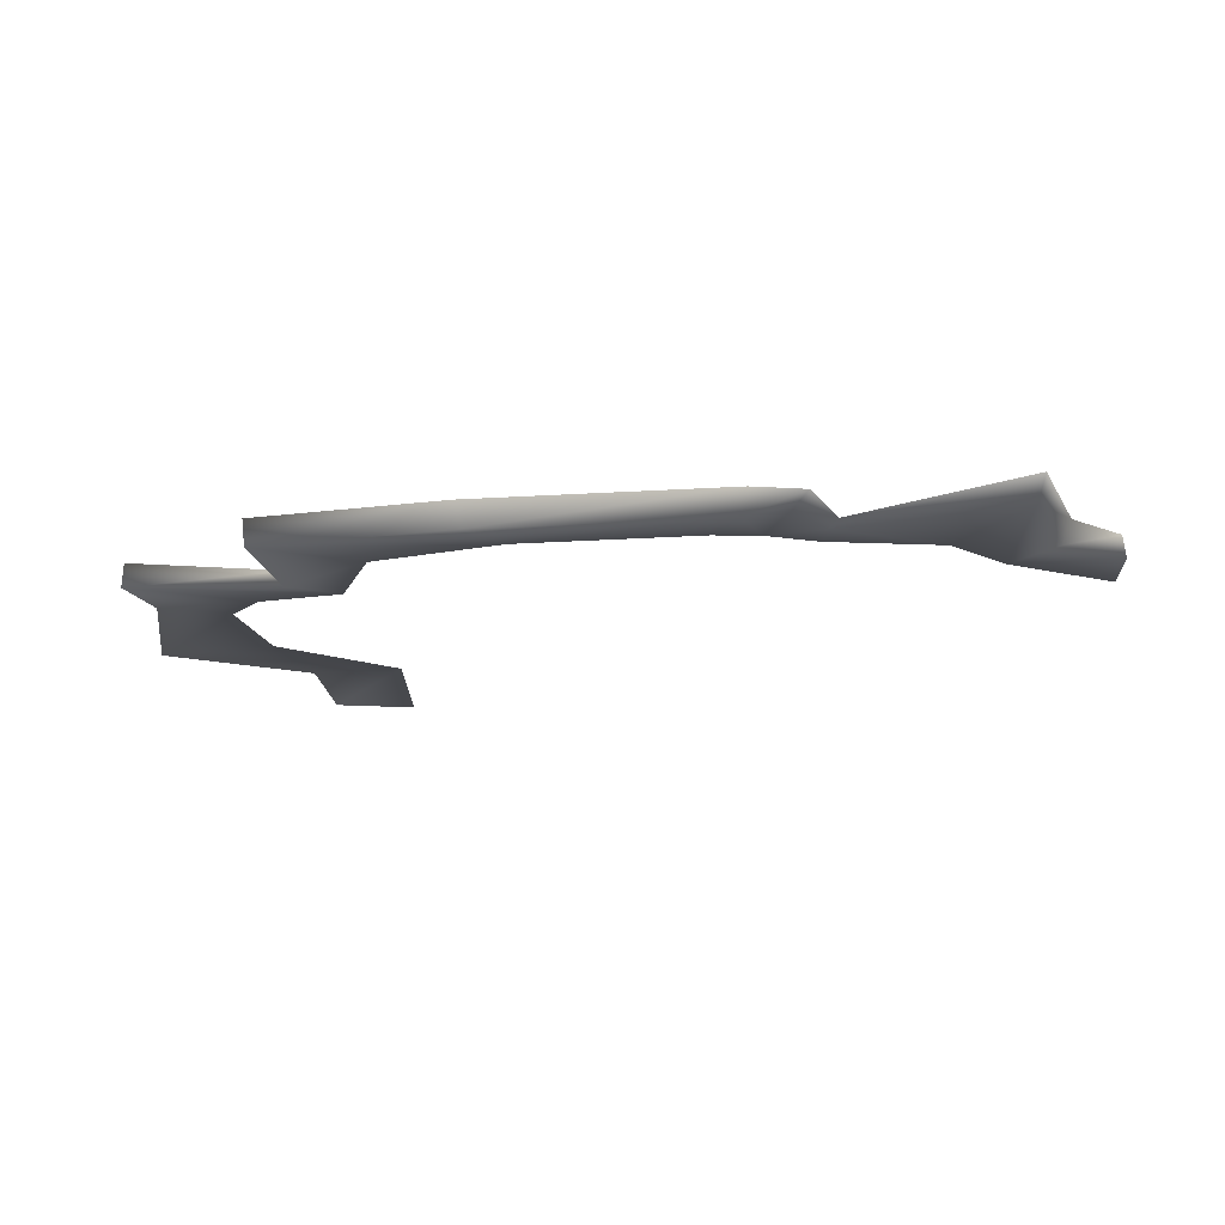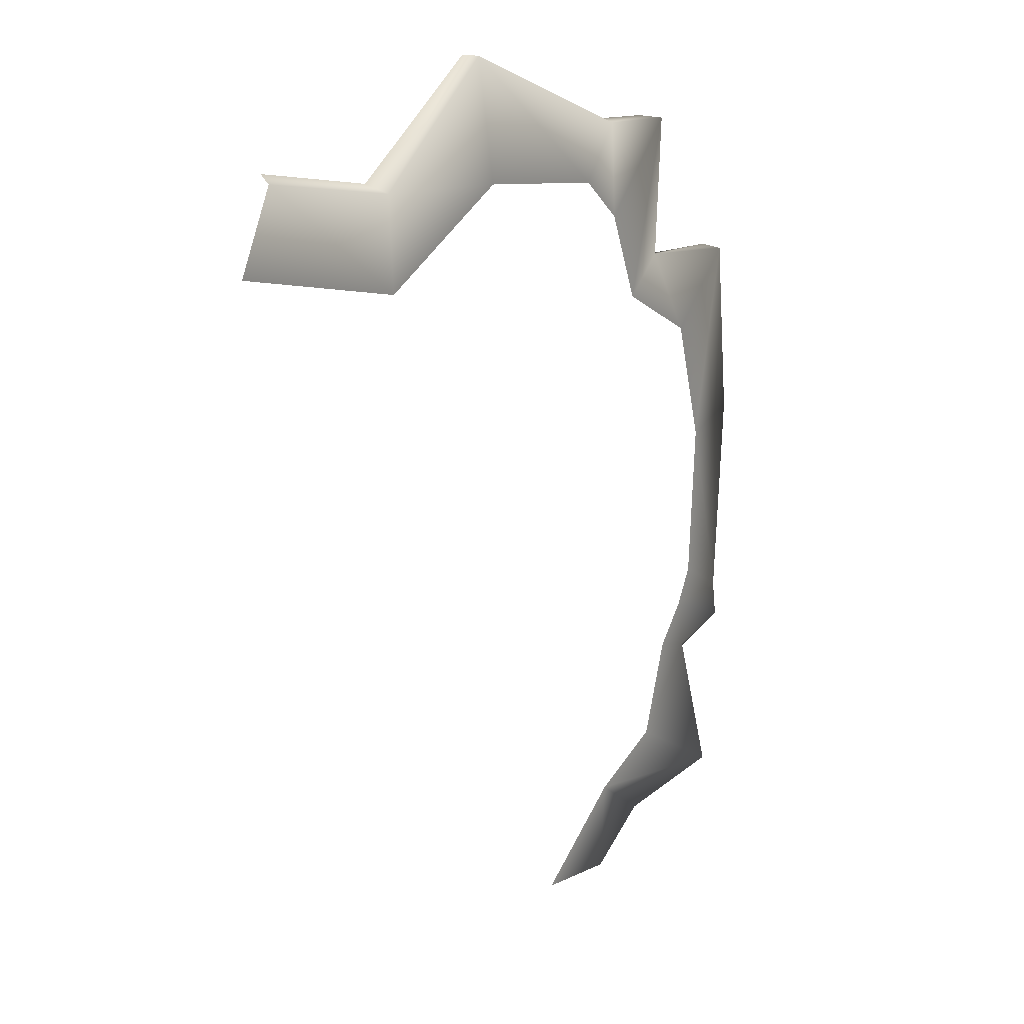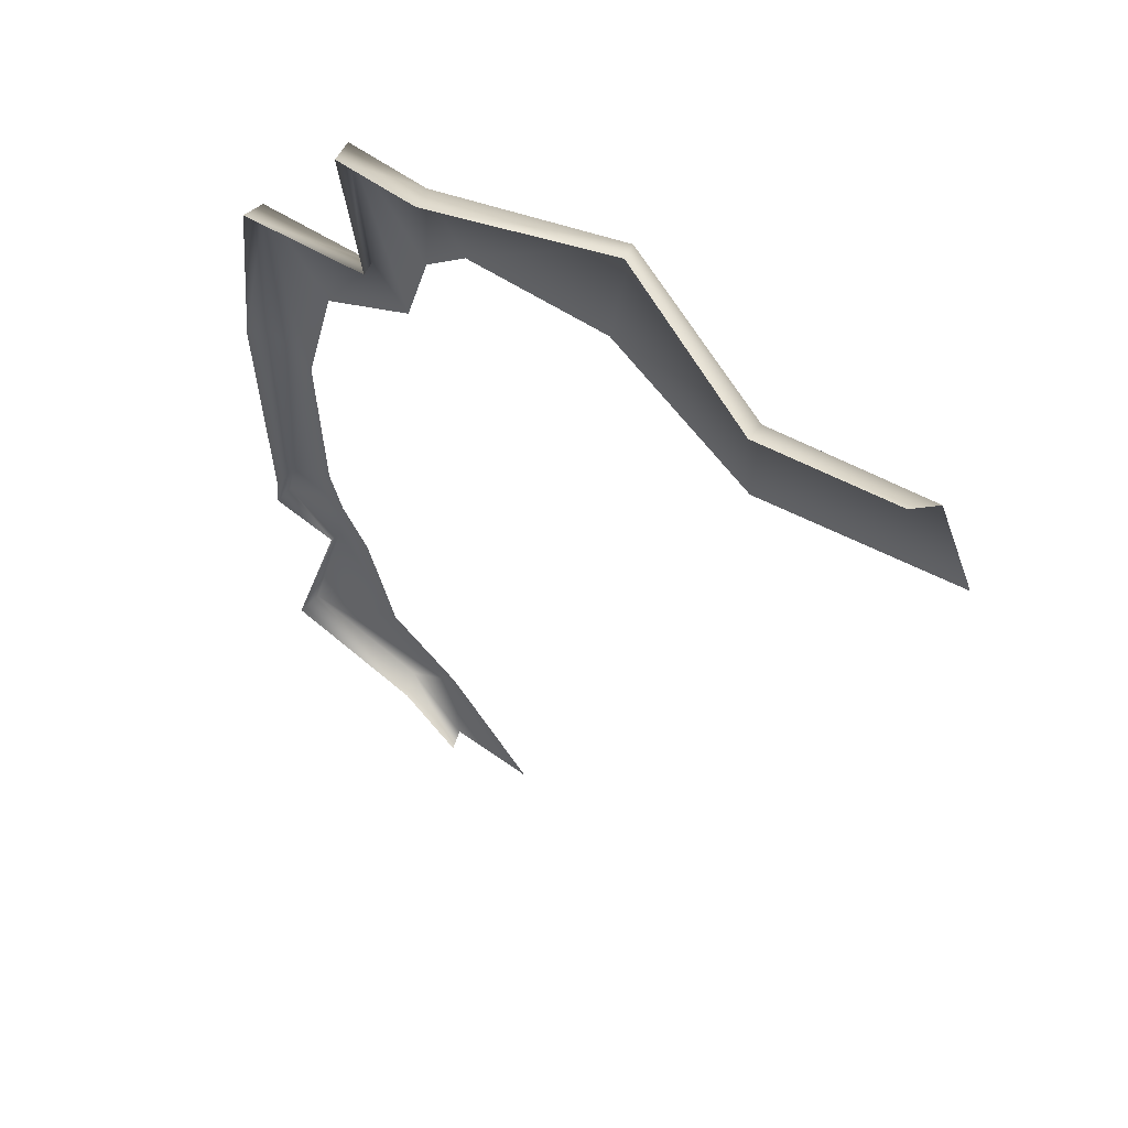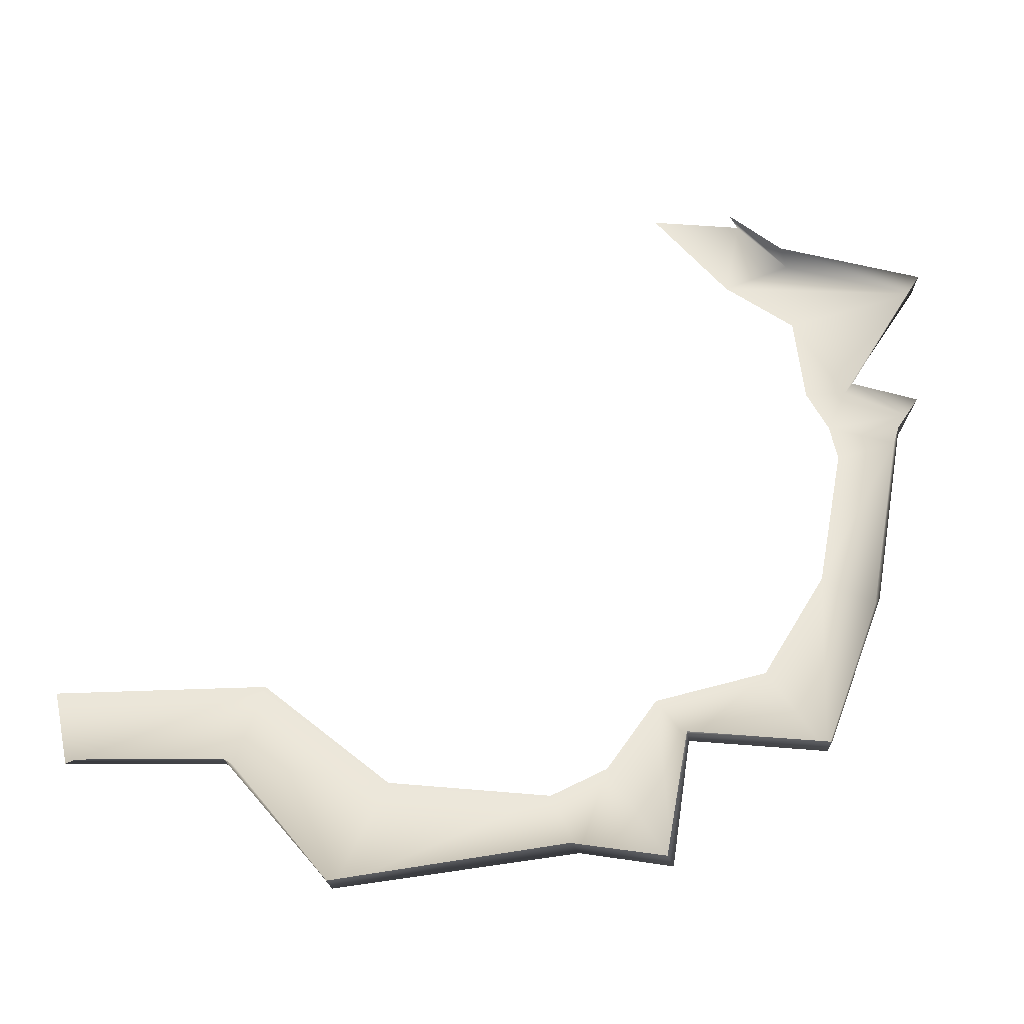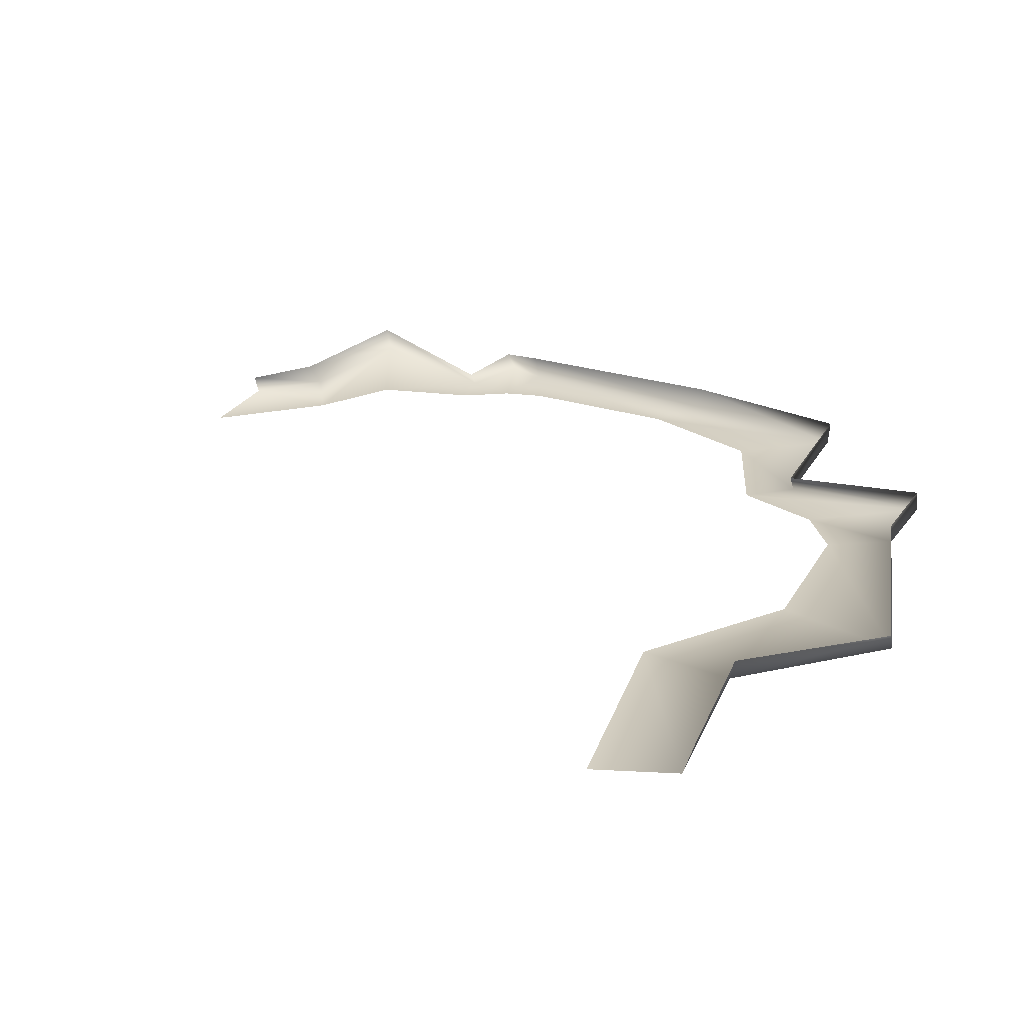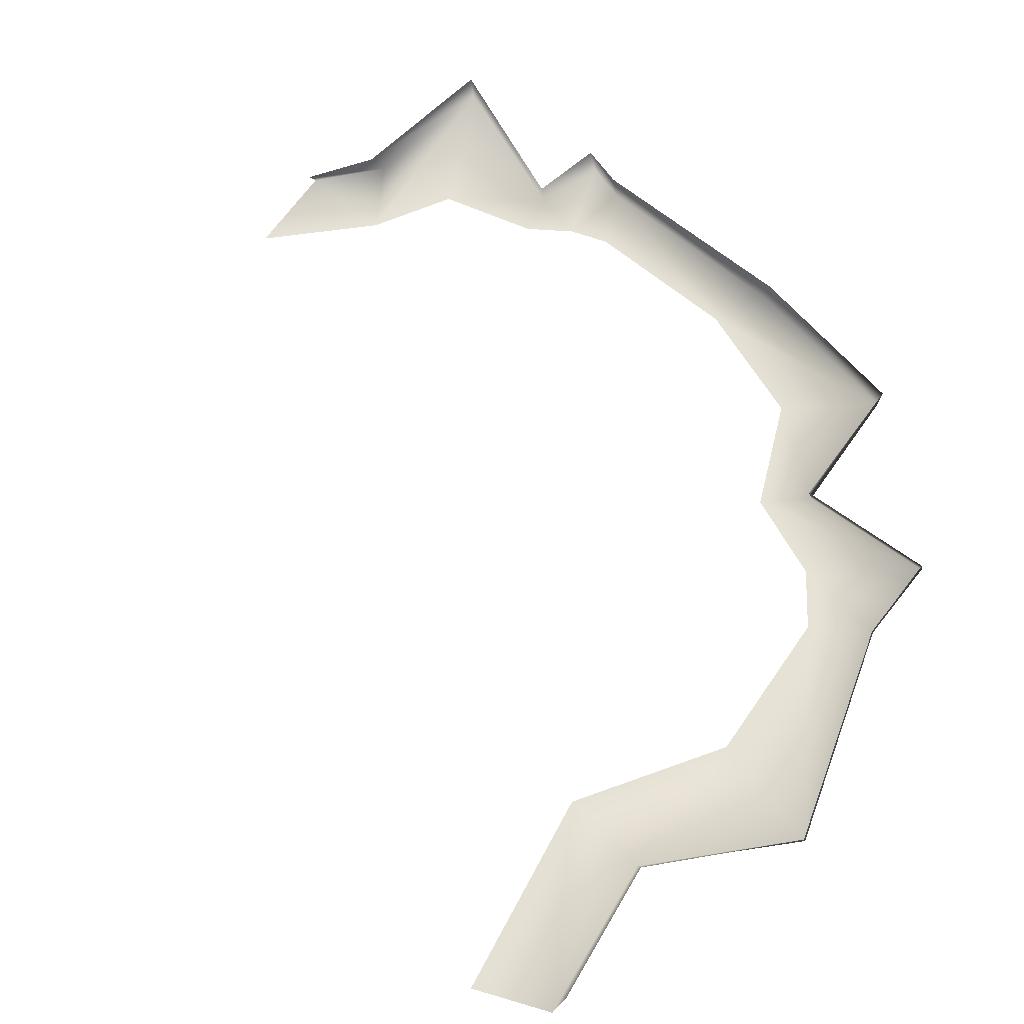
<metadata>
{"format":"obj","ext":"obj","renderer":"f3d","projection":"perspective","resolution":1024,"background":"white","views":[{"elev":-10.8,"azim":104.4,"up":"+Y"},{"elev":19.7,"azim":-54.1,"up":"+Z"},{"elev":54.1,"azim":-137.8,"up":"+Z"},{"elev":55.6,"azim":14.0,"up":"+Y"},{"elev":24.3,"azim":-58.4,"up":"+Y"},{"elev":63.7,"azim":-46.7,"up":"+Y"}]}
</metadata>
<code>
v 353 272 -115
v 306 272 -86
v 313 272 48
v 313 272 48
v 363 272 63
v 353 272 -115
v -22 272 438
v 130 272 314
v -4 272 335
v 130 272 314
v -22 272 438
v 165 272 359
v 231 269 234
v 282 272 155
v 196 269 203
v 282 272 155
v 231 269 234
v 346 272 217
v 242 272 352
v 196 269 203
v 170 272 278
v 196 269 203
v 242 272 352
v 231 269 234
v -273 267 381
v -131 272 272
v -304 267 319
v -131 272 272
v -273 267 381
v -135 272 350
v -135 272 350
v -4 272 335
v -131 272 272
v -4 272 335
v -135 272 350
v -22 272 438
v 165 272 359
v 170 272 278
v 130 272 314
v 170 272 278
v 165 272 359
v 242 272 352
v 346 272 217
v 313 272 48
v 282 272 155
v 313 272 48
v 346 272 217
v 363 272 63
v 353 272 -115
v 292 273 -117
v 306 272 -86
v 292 273 -117
v 353 272 -115
v 360 273 -149
v 300 273 -161
v 238 272 -230
v 265 273 -150
v 238 272 -230
v 300 273 -161
v 343 272 -297
v 343 272 -297
v 168 272 -260
v 238 272 -230
v 168 272 -260
v 343 272 -297
v 220 272 -301
v 168 272 -260
v 164 273 -339
v 84 273 -326
v 164 273 -339
v 168 272 -260
v 220 272 -301
v 300 273 -161
v 265 273 -150
v 292 273 -117
v 360 273 -149
v 300 273 -161
v 292 273 -117
v 363 272 63
v 365 291 68
v 354 291 -120
v 354 291 -120
v 353 272 -115
v 363 272 63
v -22 272 438
v -26 285 438
v 157 291 361
v 157 291 361
v 165 272 359
v -22 272 438
v 231 269 234
v 228 281 232
v 348 291 218
v 348 291 218
v 346 272 217
v 231 269 234
v 242 272 352
v 236 291 353
v 228 281 232
v 228 281 232
v 231 269 234
v 242 272 352
v -273 267 381
v -260 286 384
v -139 291 356
v -139 291 356
v -135 272 350
v -273 267 381
v -135 272 350
v -139 291 356
v -26 285 438
v -26 285 438
v -22 272 438
v -135 272 350
v 165 272 359
v 157 291 361
v 236 291 353
v 236 291 353
v 242 272 352
v 165 272 359
v 346 272 217
v 348 291 218
v 365 291 68
v 365 291 68
v 363 272 63
v 346 272 217
v 353 272 -115
v 354 291 -120
v 366 284 -161
v 366 284 -161
v 360 273 -149
v 353 272 -115
v 300 273 -161
v 305 279 -169
v 346 291 -303
v 346 291 -303
v 343 272 -297
v 300 273 -161
v 343 272 -297
v 346 291 -303
v 211 291 -307
v 211 291 -307
v 220 272 -301
v 343 272 -297
v 220 272 -301
v 211 291 -307
v 155 291 -336
v 155 291 -336
v 164 273 -339
v 220 272 -301
v 360 273 -149
v 366 284 -161
v 305 279 -169
v 305 279 -169
v 300 273 -161
v 360 273 -149
f 1 2 3
f 4 5 6
f 7 8 9
f 10 11 12
f 13 14 15
f 16 17 18
f 19 20 21
f 22 23 24
f 25 26 27
f 28 29 30
f 31 32 33
f 34 35 36
f 37 38 39
f 40 41 42
f 43 44 45
f 46 47 48
f 49 50 51
f 52 53 54
f 55 56 57
f 58 59 60
f 61 62 63
f 64 65 66
f 67 68 69
f 70 71 72
f 73 74 75
f 76 77 78
f 79 80 81
f 82 83 84
f 85 86 87
f 88 89 90
f 91 92 93
f 94 95 96
f 97 98 99
f 100 101 102
f 103 104 105
f 106 107 108
f 109 110 111
f 112 113 114
f 115 116 117
f 118 119 120
f 121 122 123
f 124 125 126
f 127 128 129
f 130 131 132
f 133 134 135
f 136 137 138
f 139 140 141
f 142 143 144
f 145 146 147
f 148 149 150
f 151 152 153
f 154 155 156

</code>
